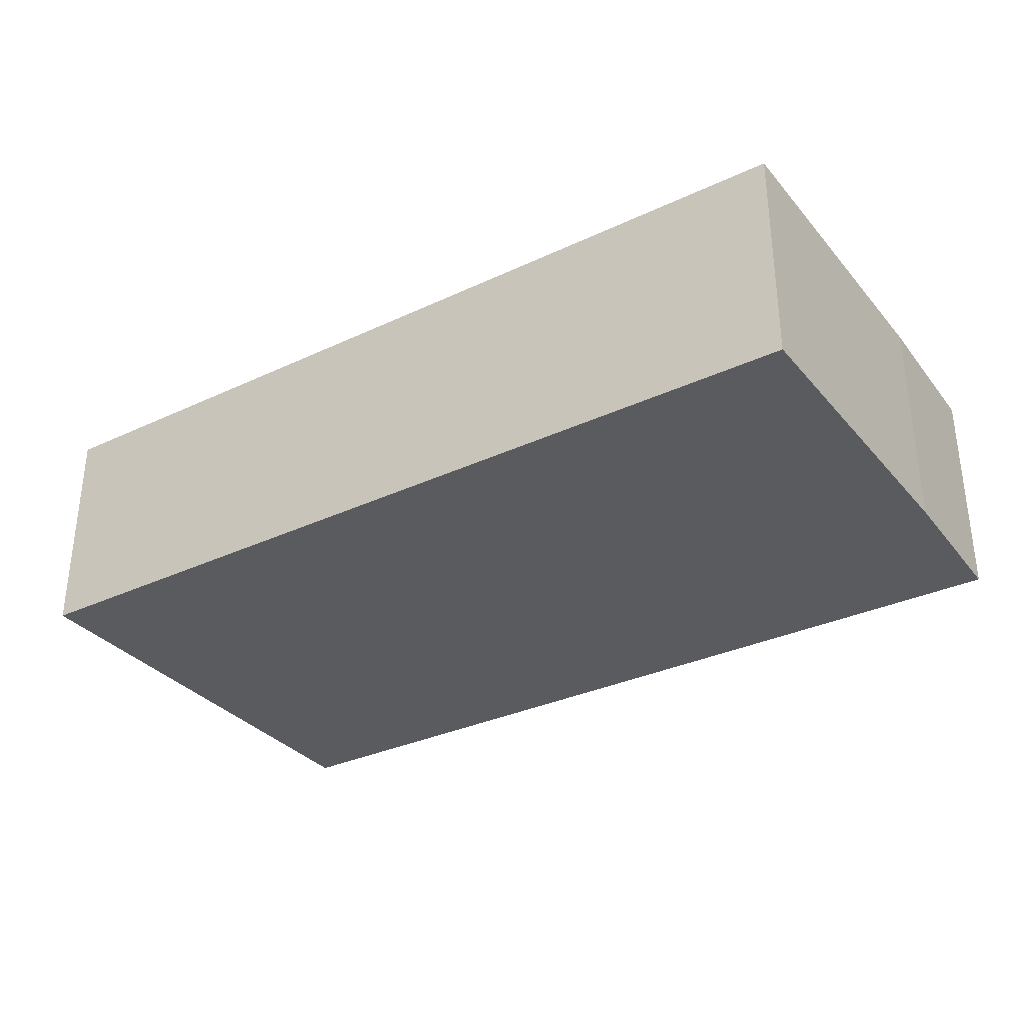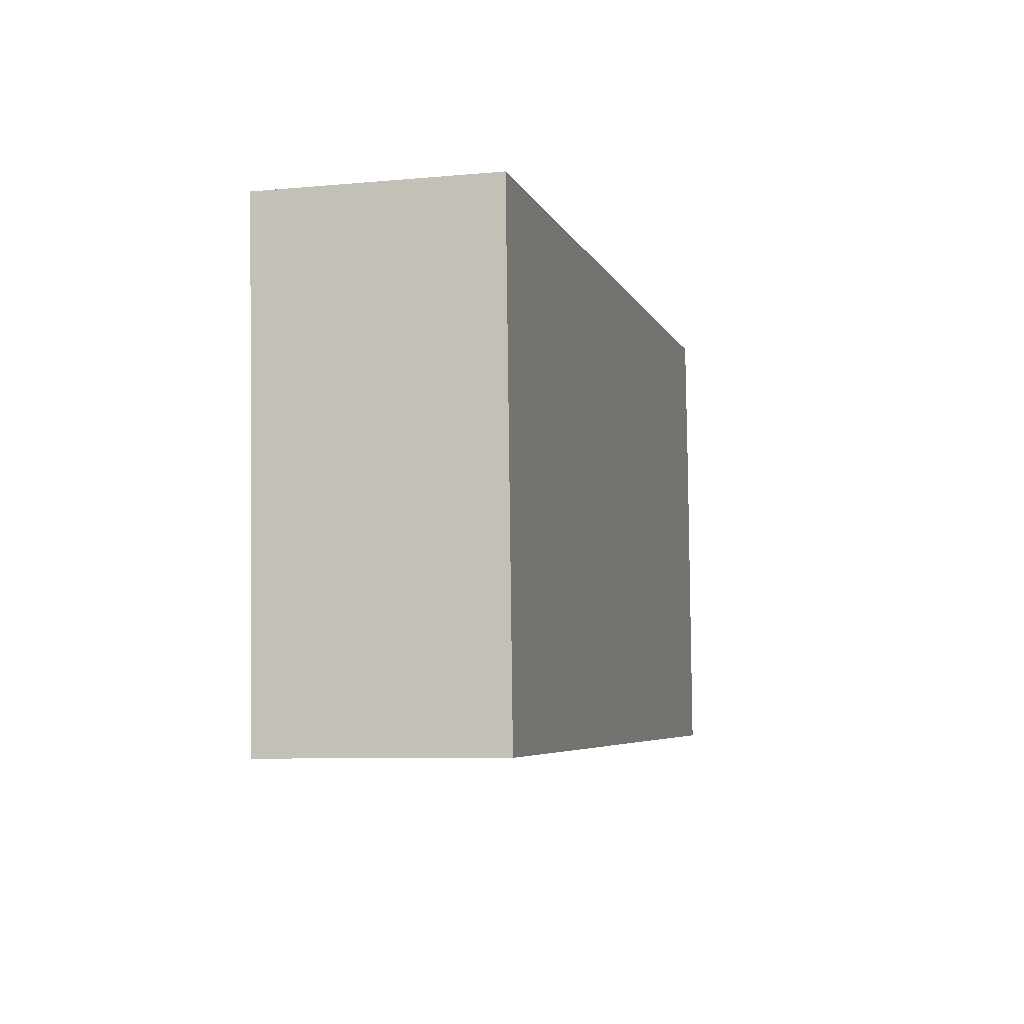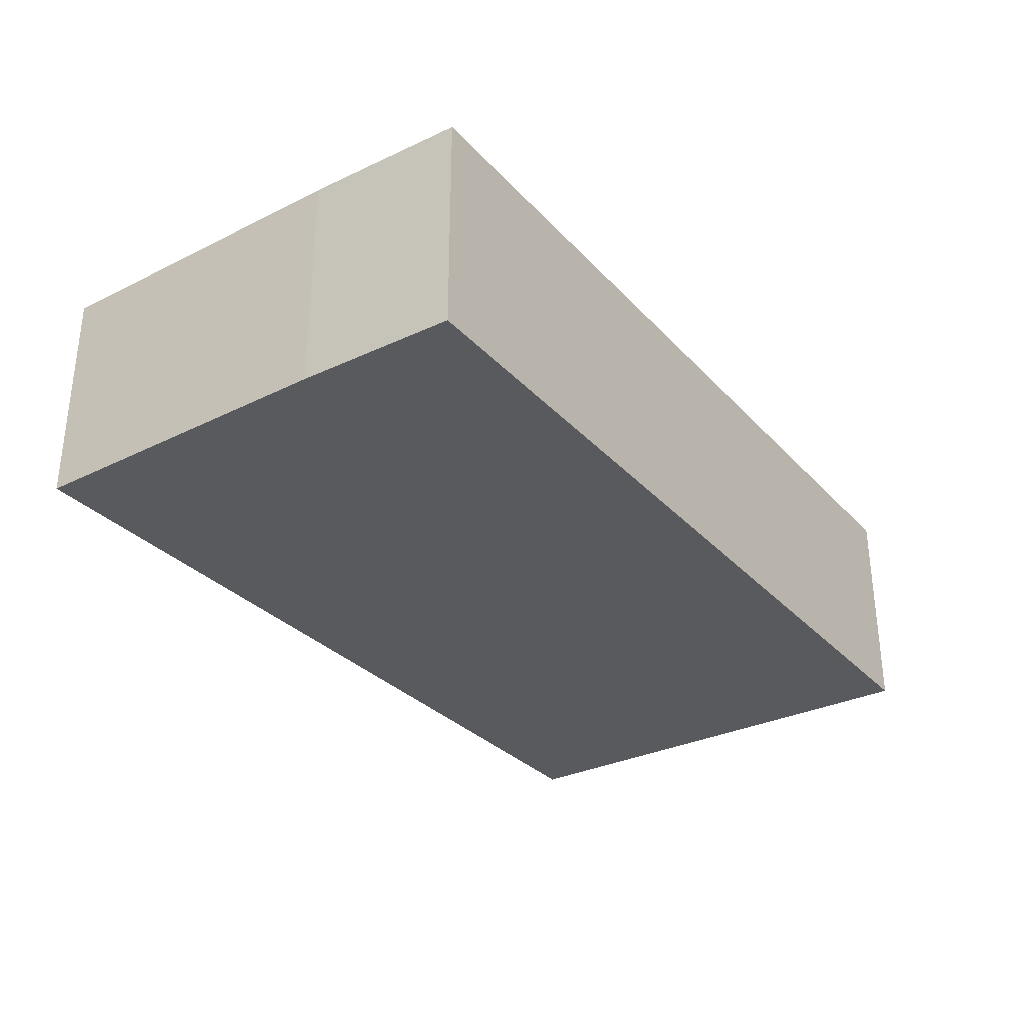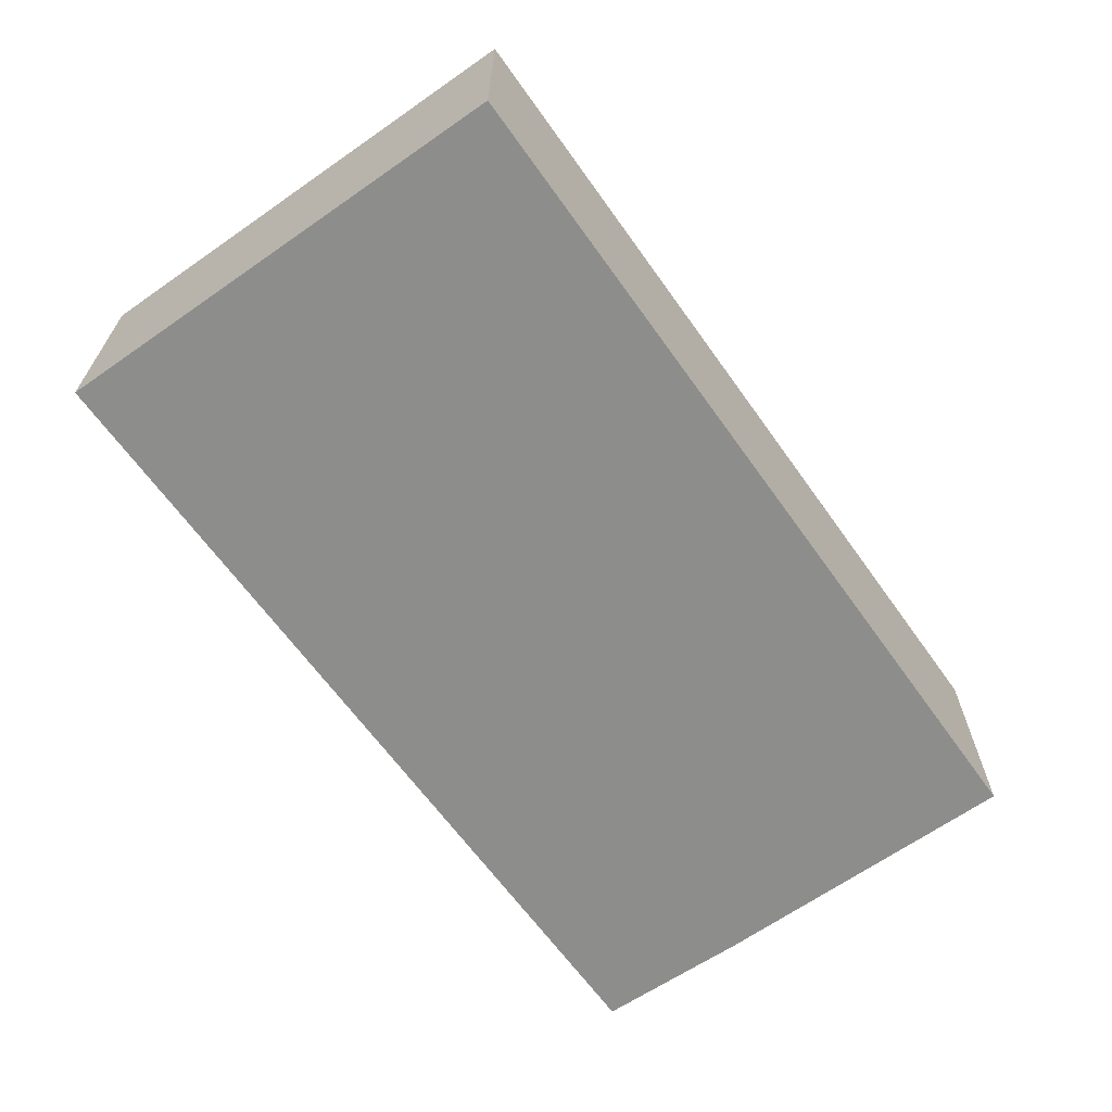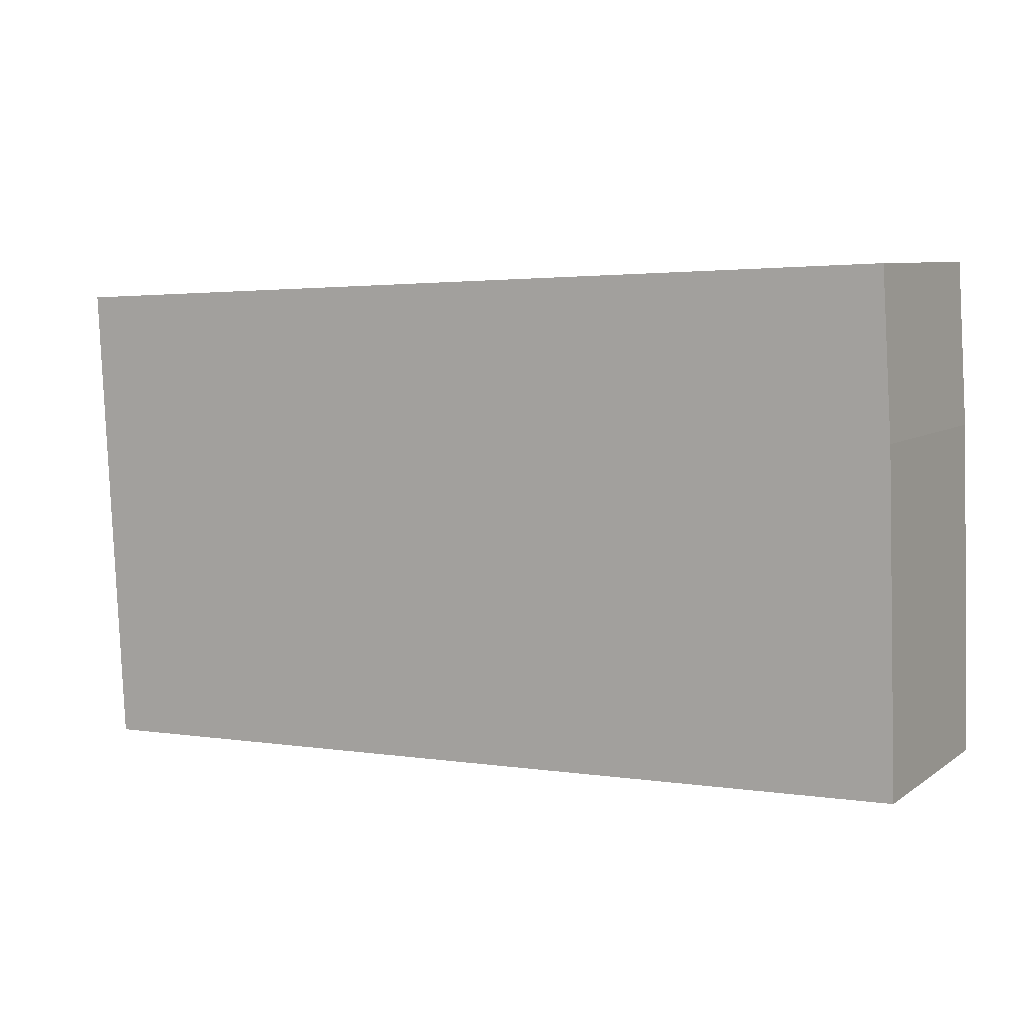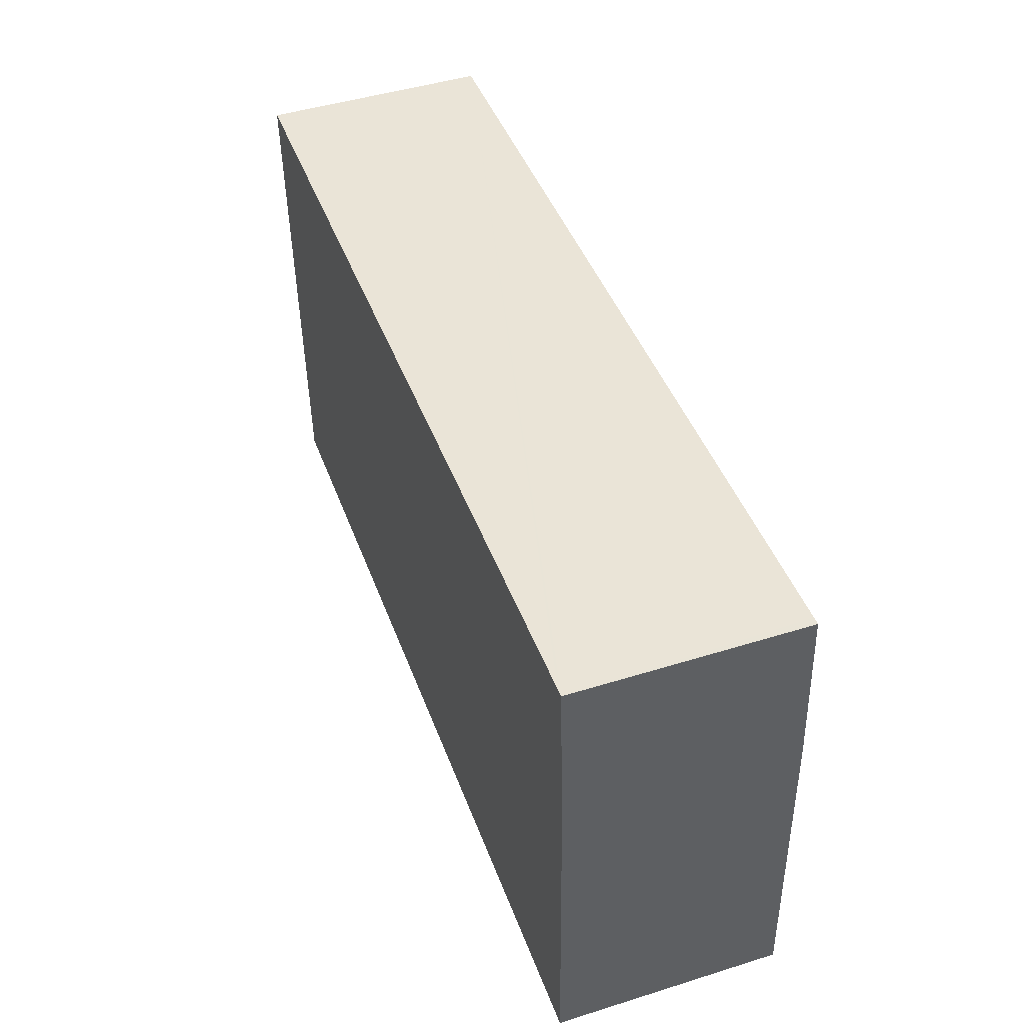
<metadata>
{"format":"obj","ext":"obj","renderer":"f3d","projection":"perspective","resolution":1024,"background":"white","views":[{"elev":-32.6,"azim":-144.5,"up":"+Y"},{"elev":-7.7,"azim":104.5,"up":"+Z"},{"elev":-31.4,"azim":-52.8,"up":"+Y"},{"elev":-64.4,"azim":127.9,"up":"+Y"},{"elev":7.5,"azim":-150.7,"up":"+Z"},{"elev":46.6,"azim":-109.5,"up":"+Z"}]}
</metadata>
<code>
v  0.16 3.198 4.609
v  8.712 3.198 -0.367
v  0 3.198 1.958e-16
v  12.62 3.198 -0.531
v  12.97 3.198 6.288
v  0.413 3.198 6.85
v  0.305 3.198 6.855
v  12.97 -3.85e-16 6.288
v  12.62 3.251e-17 -0.531
v  8.712 2.247e-17 -0.367
v  0 0 0
v  0.16 -2.822e-16 4.609
v  0.305 -4.197e-16 6.855
v  0.413 -4.194e-16 6.85
g defaultobject
f 1 2 3
f 2 1 4
f 4 1 5
f 5 1 6
f 6 1 7
f 8 4 5
f 4 8 9
f 9 2 4
f 2 9 10
f 2 10 3
f 3 10 11
f 11 1 3
f 1 11 12
f 12 7 1
f 7 12 13
f 6 8 5
f 8 6 7
f 8 7 14
f 14 7 13
f 14 9 8
f 9 14 10
f 10 14 11
f 11 14 13
f 11 13 12

</code>
